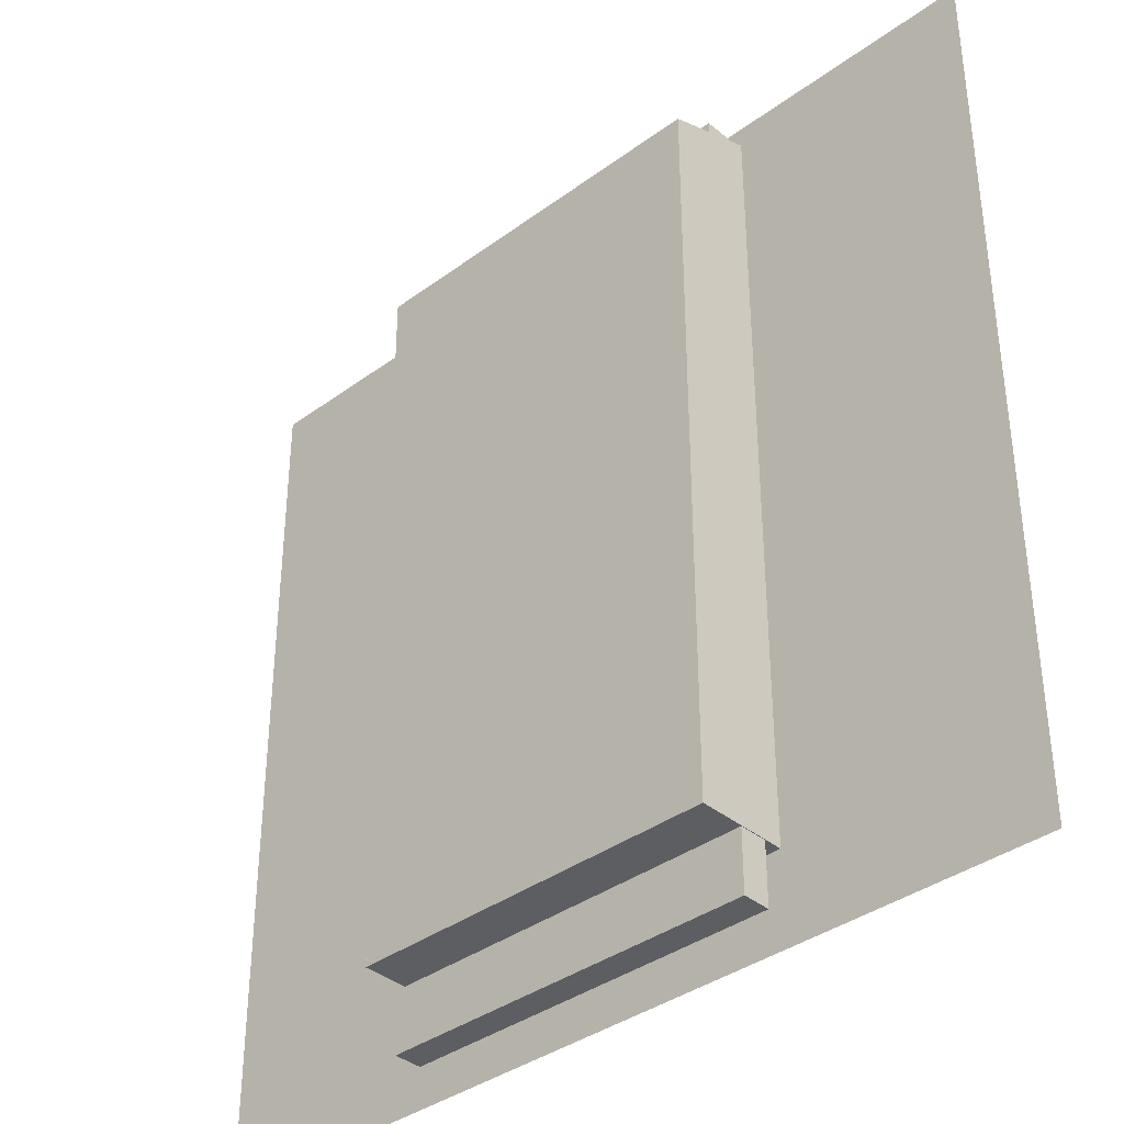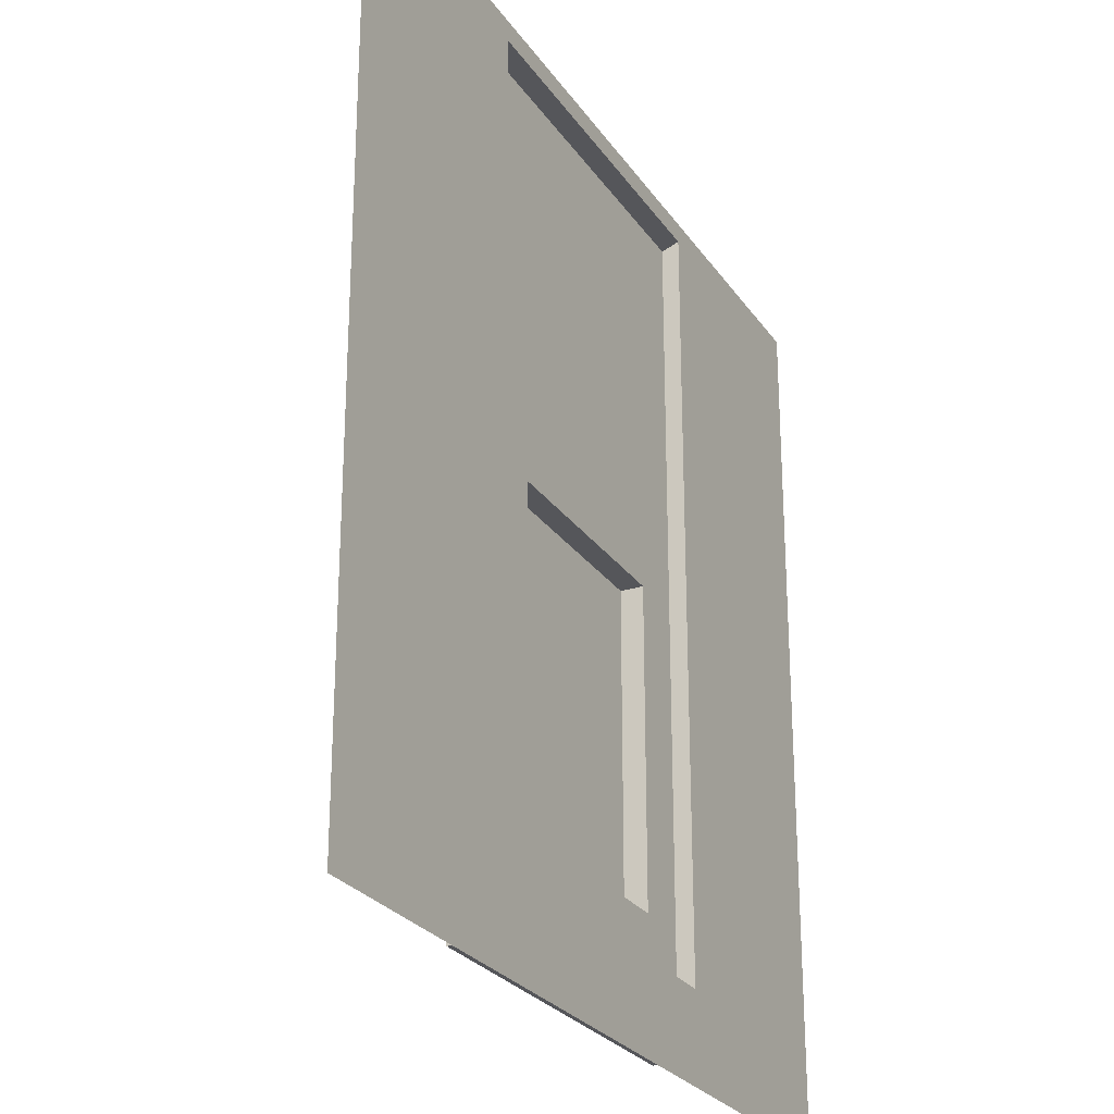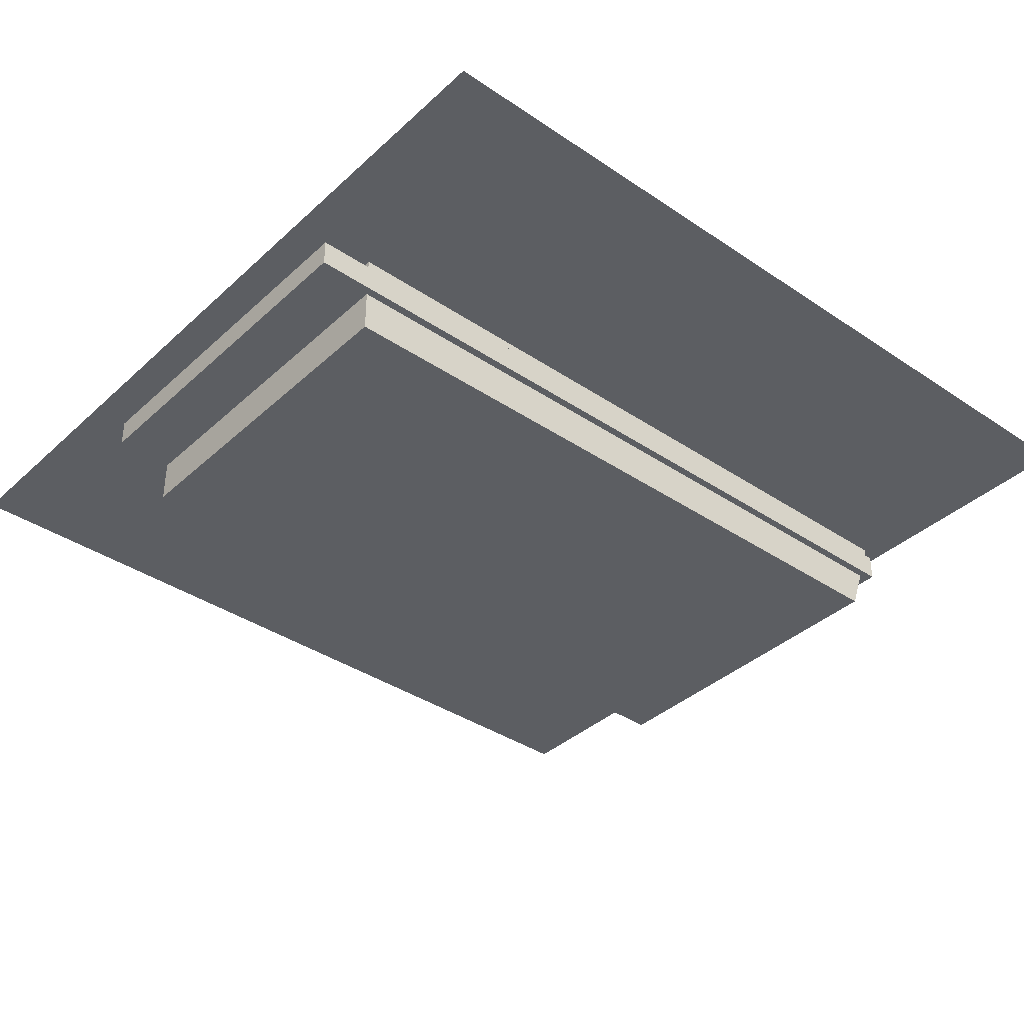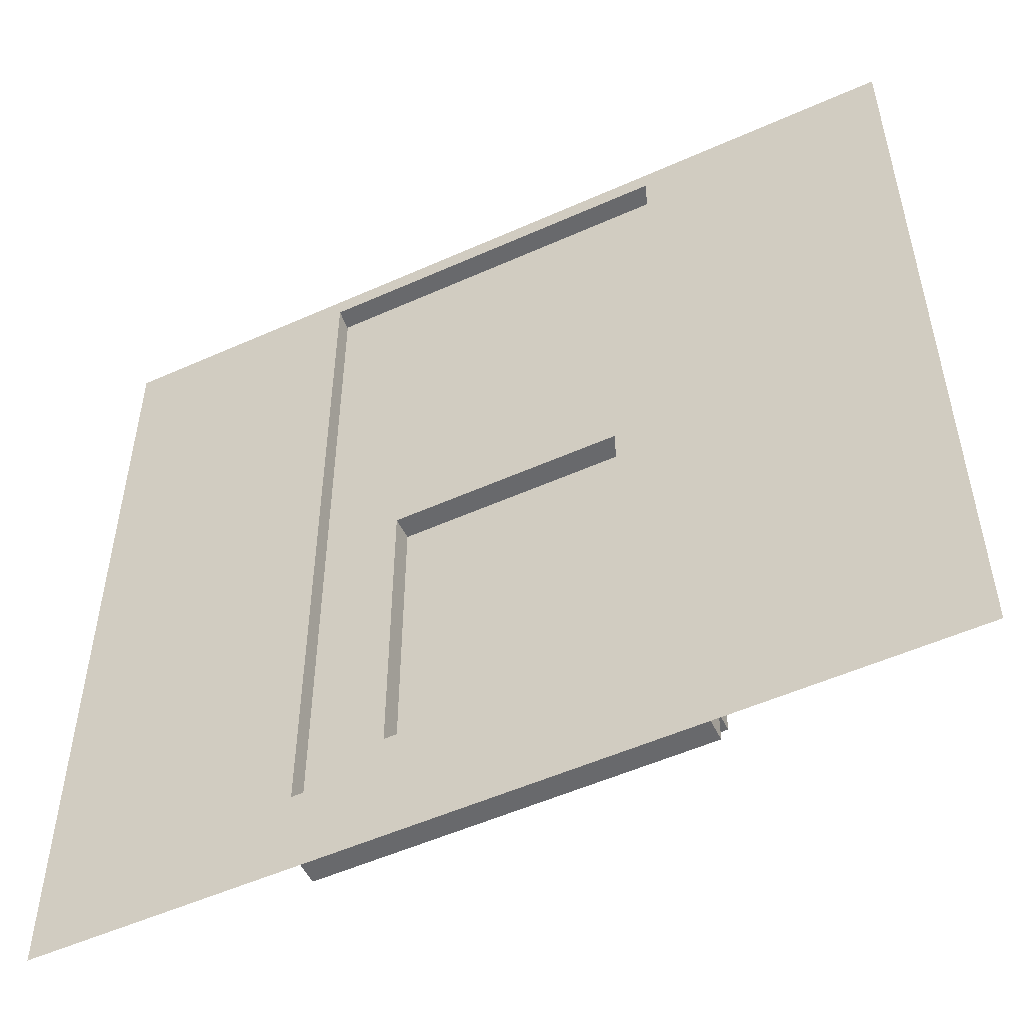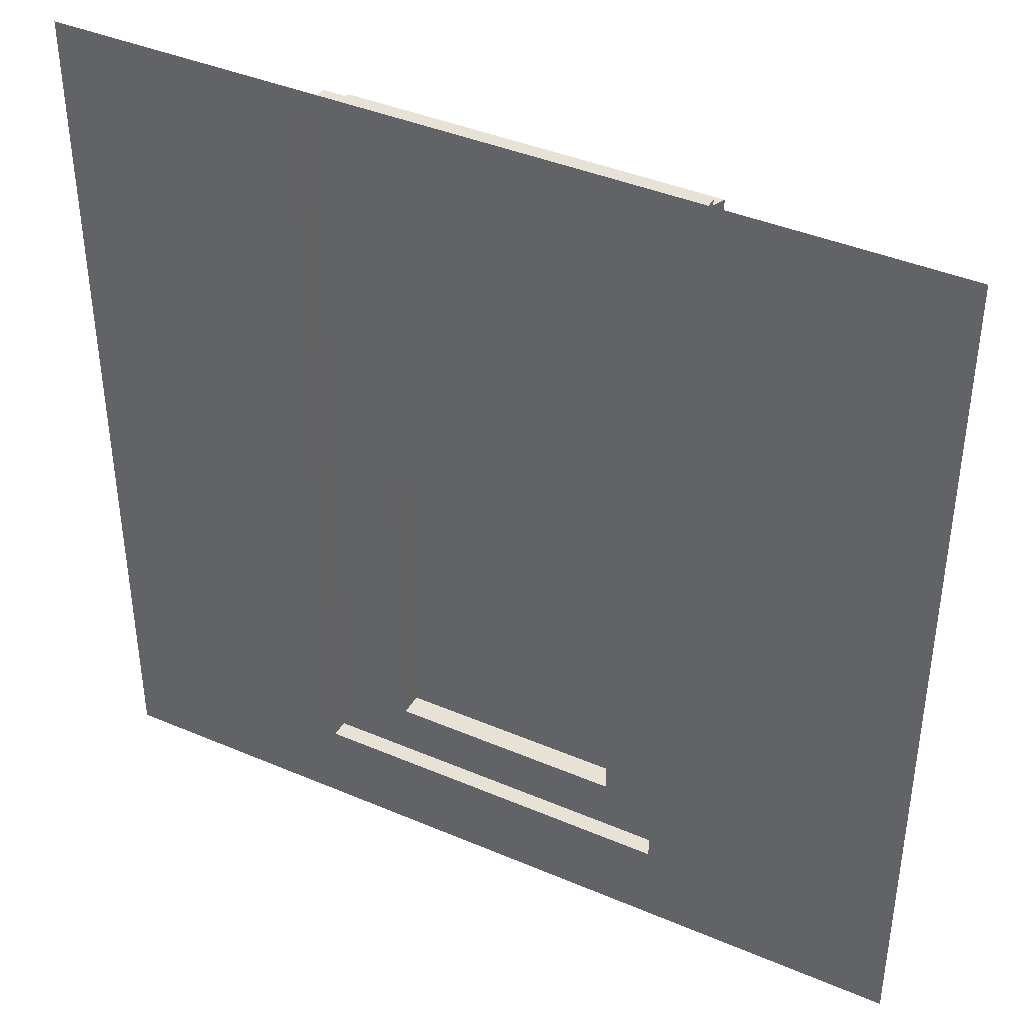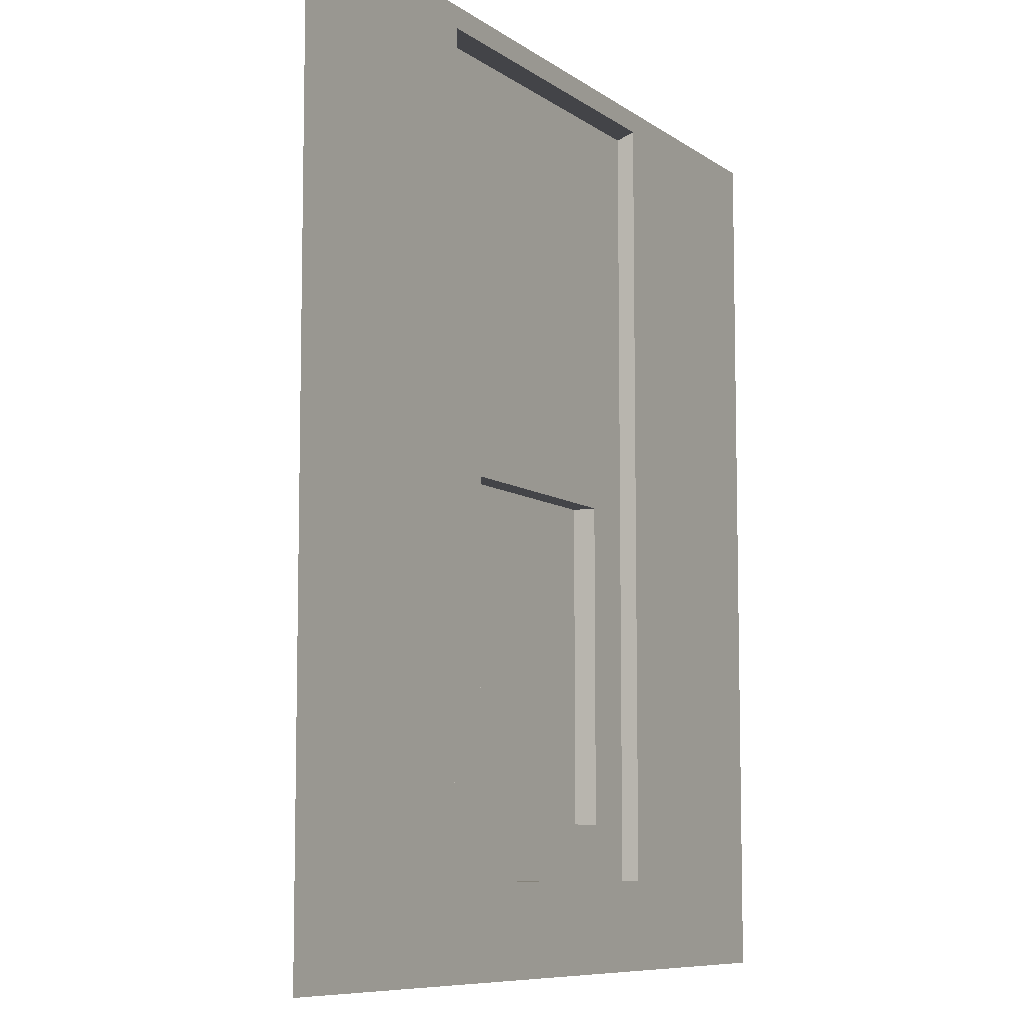
<metadata>
{"format":"obj","ext":"obj","renderer":"f3d","projection":"perspective","resolution":1024,"background":"white","views":[{"elev":-37.3,"azim":43.4,"up":"+Z"},{"elev":-26.0,"azim":116.5,"up":"+Z"},{"elev":-37.6,"azim":-130.8,"up":"+Y"},{"elev":-52.8,"azim":-154.3,"up":"+Z"},{"elev":40.5,"azim":-152.4,"up":"+Z"},{"elev":-8.2,"azim":118.5,"up":"+Z"}]}
</metadata>
<code>
g default
v -0.2141 -0.02018 0.4714
v 0.2141 -0.02018 0.4714
v -0.2141 -0.02018 -0.4687
v 0.2141 -0.02018 -0.4687
v -0.2141 -0.05214 -0.4687
v 0.2141 -0.05214 -0.4687
v -0.2141 -0.05214 0.4714
v 0.2141 -0.05214 0.4714
v -0.1382 -0.02018 -0.4687
v -0.1382 -0.05214 -0.4687
v -0.1382 -0.05214 0.4714
v -0.1382 -0.02018 0.4714
v 0.1263 -0.02018 -0.4687
v 0.1263 -0.05214 -0.4687
v 0.1263 -0.05214 0.4714
v 0.1263 -0.02018 0.4714
v 0.2141 -0.02018 -0.338
v 0.1263 -0.02018 -0.338
v -0.1382 -0.02018 -0.338
v -0.2141 -0.02018 -0.338
v -0.2141 -0.05214 -0.338
v -0.1382 -0.05214 -0.338
v 0.1263 -0.05214 -0.338
v 0.2141 -0.05214 -0.338
v 0.2141 -0.02018 0.01943
v 0.1263 -0.02018 0.01943
v -0.1382 -0.02018 0.01943
v -0.2141 -0.02018 0.01943
v -0.2141 -0.05214 0.01943
v -0.1382 -0.05214 0.01943
v 0.1263 -0.05214 0.01943
v 0.2141 -0.05214 0.01943
v -0.1382 -0.04604 0.01943
v -0.1382 -0.04604 -0.338
v 0.1263 -0.04604 0.01943
v 0.1263 -0.04604 -0.338
g door5:pCube6
f 1 12 27 28
f 3 9 10 5
f 29 30 11 7
f 7 11 12 1
f 2 8 32 25
f 7 1 28 29
f 9 13 14 10
f 11 30 31 15
f 12 11 15 16
f 27 12 16 26
f 13 4 6 14
f 15 31 32 8
f 16 15 8 2
f 26 16 2 25
f 13 18 17 4
f 9 19 18 13
f 20 19 9 3
f 21 20 3 5
f 5 10 22 21
f 23 22 10 14
f 24 23 14 6
f 17 24 6 4
f 18 26 25 17
f 34 33 35 36
f 28 27 19 20
f 29 28 20 21
f 21 22 30 29
f 31 30 22 23
f 32 31 23 24
f 25 32 24 17
f 19 27 33 34
f 27 26 35 33
f 26 18 36 35
f 18 19 34 36
g default
v 0.5 0 -0.5
v -0.5 0 -0.5
v 0.5 0 0.5
v -0.5 0 0.5
v 0.2149 0 -0.5
v 0.2149 0 0.5
v -0.2047 0 -0.5
v -0.2047 0 0.5
v -0.5 0 -0.3997
v -0.2047 0 -0.3997
v 0.2149 0 -0.3997
v 0.5 0 -0.3997
v -0.5 0 0.4761
v -0.2047 0 0.4761
v 0.2149 0 0.4761
v 0.5 0 0.4761
v -0.2047 -0.1035 -0.3997
v 0.2149 -0.1035 -0.3997
v -0.2047 -0.1035 0.4383
v 0.2149 -0.1035 0.4383
g door5:pPlane5
f 37 41 47 48
f 41 43 46 47
f 43 38 45 46
f 46 45 49 50
f 54 53 55 56
f 48 47 51 52
f 50 49 40 44
f 51 50 44 42
f 52 51 42 39
f 47 46 53 54
f 46 50 55 53
f 50 51 56 55
f 51 47 54 56

</code>
